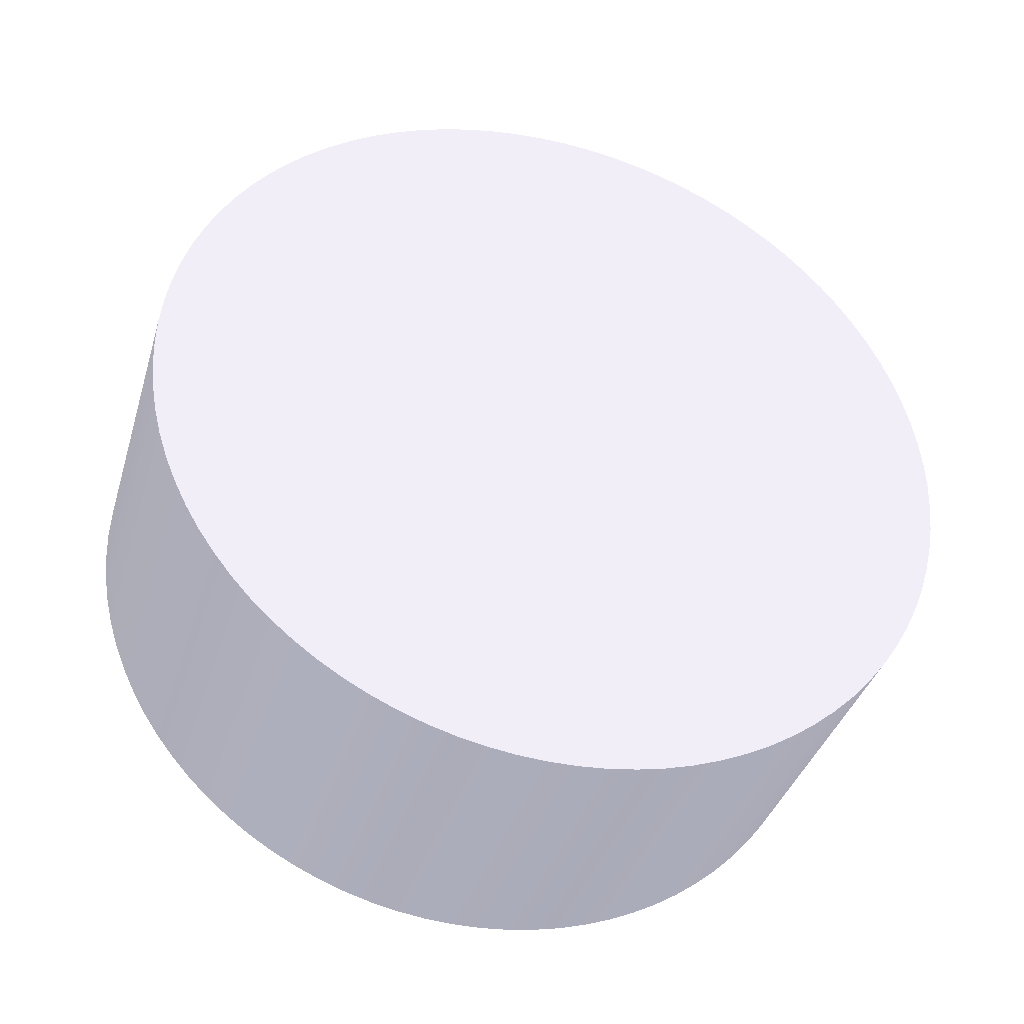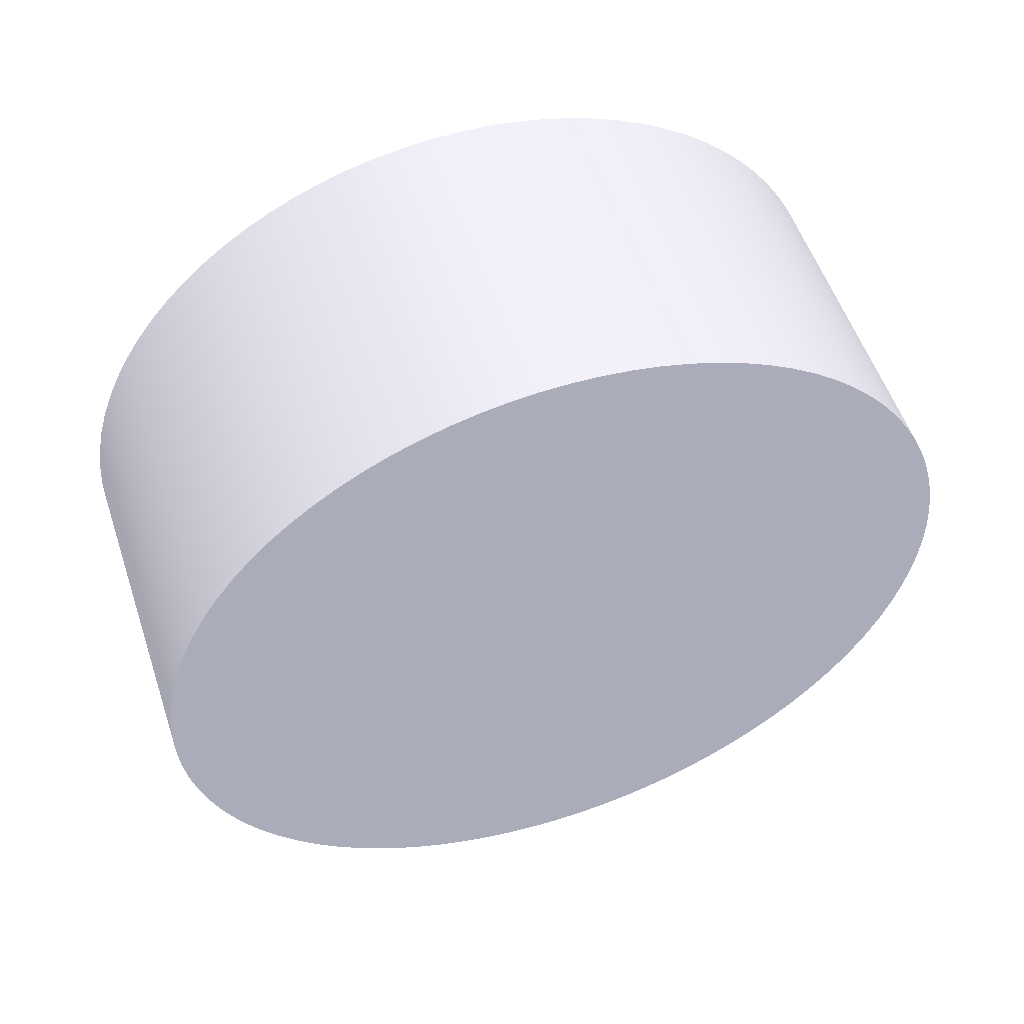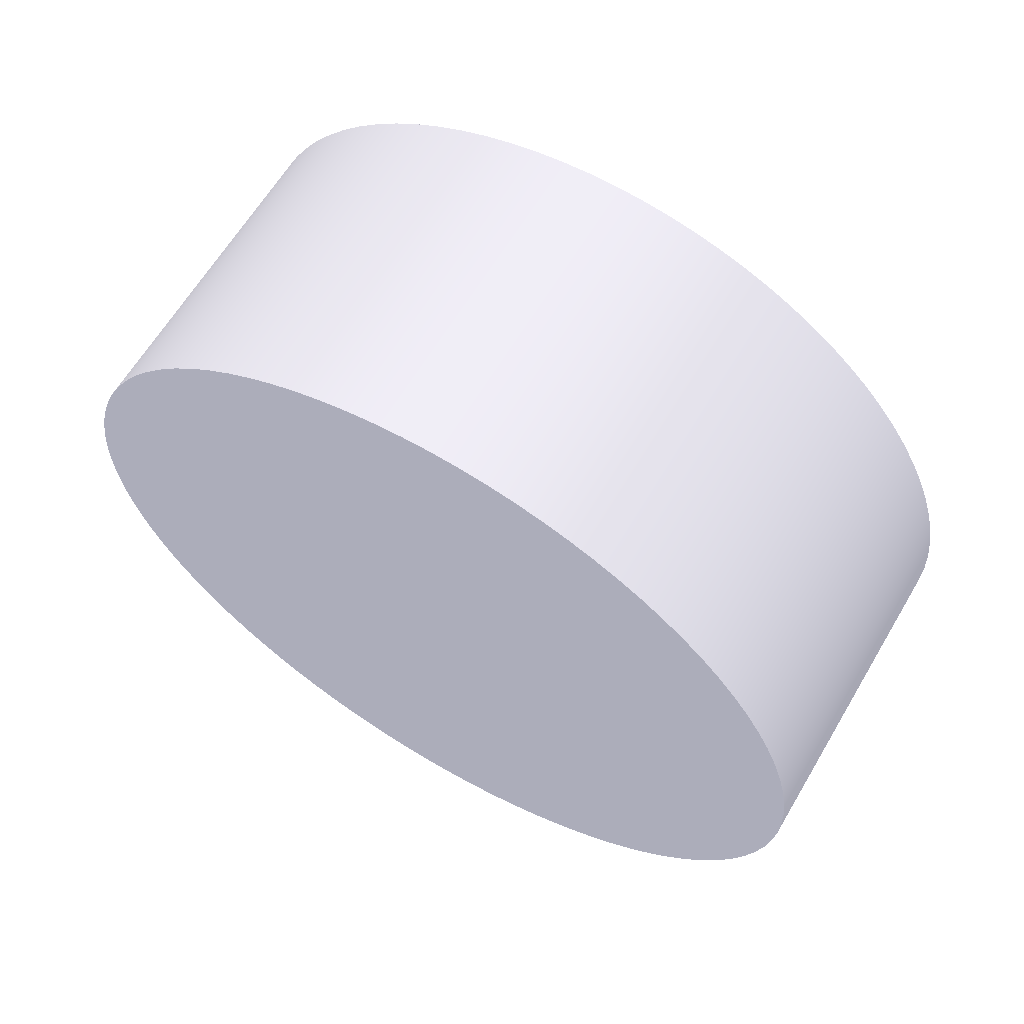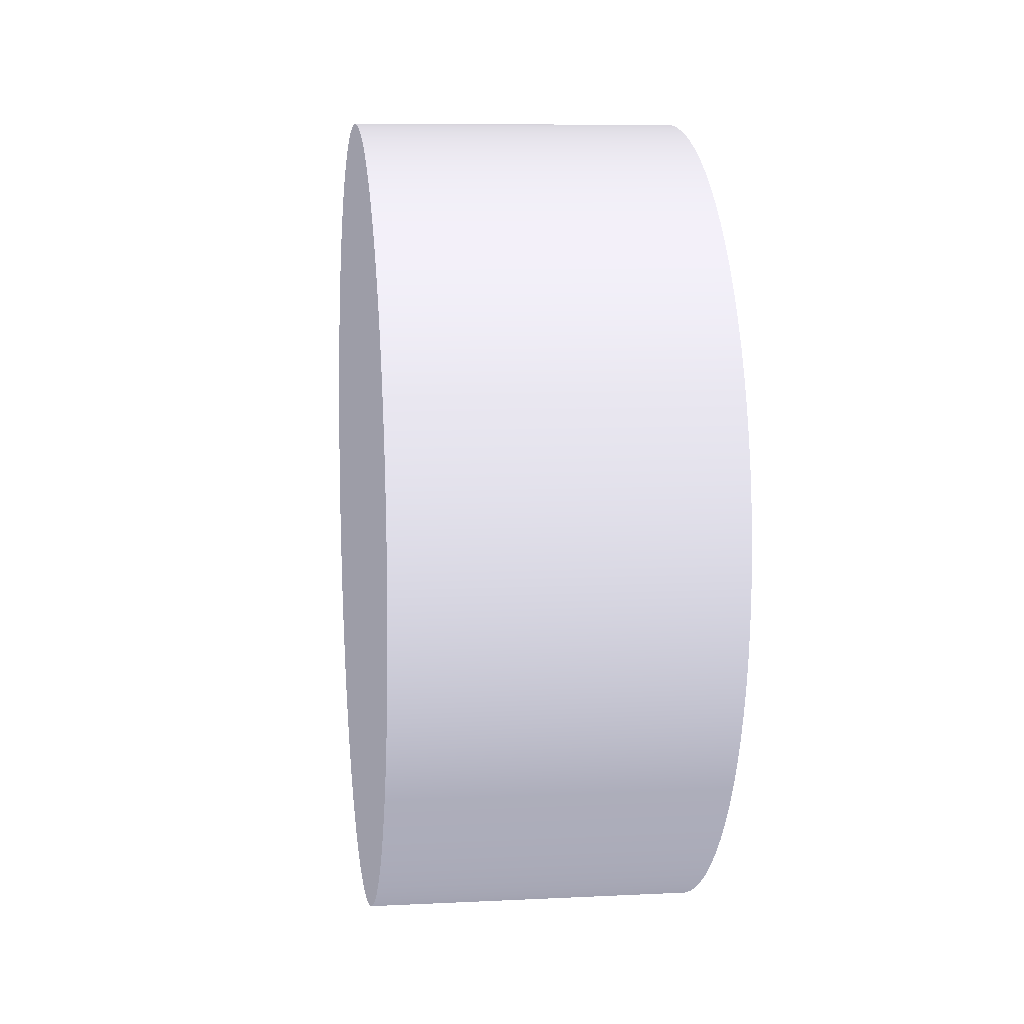
<metadata>
{"format":"obj","ext":"obj","renderer":"f3d","projection":"perspective","resolution":1024,"background":"white","views":[{"elev":-37.9,"azim":-106.2,"up":"+Y"},{"elev":54.3,"azim":71.6,"up":"+Z"},{"elev":63.2,"azim":120.6,"up":"+Y"},{"elev":9.1,"azim":-7.4,"up":"+Z"}]}
</metadata>
<code>
g button
v 8.737 3.132 3.157 0.4941 0.4941 0.5255
v 8.737 3.129 3.156 0.4941 0.4941 0.5255
v 8.737 3.125 3.156 0.4941 0.4941 0.5255
v 8.737 3.122 3.155 0.4941 0.4941 0.5255
v 8.737 3.119 3.154 0.4941 0.4941 0.5255
v 8.737 3.115 3.153 0.4941 0.4941 0.5255
v 8.737 3.112 3.151 0.4941 0.4941 0.5255
v 8.737 3.109 3.149 0.4941 0.4941 0.5255
v 8.737 3.106 3.147 0.4941 0.4941 0.5255
v 8.737 3.104 3.145 0.4941 0.4941 0.5255
v 8.737 3.101 3.143 0.4941 0.4941 0.5255
v 8.737 3.099 3.14 0.4941 0.4941 0.5255
v 8.737 3.096 3.138 0.4941 0.4941 0.5255
v 8.737 3.094 3.135 0.4941 0.4941 0.5255
v 8.737 3.092 3.132 0.4941 0.4941 0.5255
v 8.737 3.091 3.129 0.4941 0.4941 0.5255
v 8.737 3.089 3.126 0.4941 0.4941 0.5255
v 8.737 3.088 3.122 0.4941 0.4941 0.5255
v 8.737 3.087 3.119 0.4941 0.4941 0.5255
v 8.737 3.087 3.116 0.4941 0.4941 0.5255
v 8.737 3.086 3.112 0.4941 0.4941 0.5255
v 8.737 3.086 3.109 0.4941 0.4941 0.5255
v 8.737 3.086 3.105 0.4941 0.4941 0.5255
v 8.737 3.086 3.102 0.4941 0.4941 0.5255
v 8.737 3.087 3.098 0.4941 0.4941 0.5255
v 8.737 3.087 3.095 0.4941 0.4941 0.5255
v 8.737 3.088 3.091 0.4941 0.4941 0.5255
v 8.737 3.089 3.088 0.4941 0.4941 0.5255
v 8.737 3.091 3.085 0.4941 0.4941 0.5255
v 8.737 3.092 3.082 0.4941 0.4941 0.5255
v 8.737 3.094 3.079 0.4941 0.4941 0.5255
v 8.737 3.096 3.076 0.4941 0.4941 0.5255
v 8.737 3.099 3.073 0.4941 0.4941 0.5255
v 8.737 3.101 3.071 0.4941 0.4941 0.5255
v 8.737 3.104 3.069 0.4941 0.4941 0.5255
v 8.737 3.106 3.067 0.4941 0.4941 0.5255
v 8.737 3.109 3.065 0.4941 0.4941 0.5255
v 8.737 3.112 3.063 0.4941 0.4941 0.5255
v 8.737 3.115 3.061 0.4941 0.4941 0.5255
v 8.737 3.119 3.06 0.4941 0.4941 0.5255
v 8.737 3.122 3.059 0.4941 0.4941 0.5255
v 8.737 3.125 3.058 0.4941 0.4941 0.5255
v 8.737 3.129 3.057 0.4941 0.4941 0.5255
v 8.737 3.132 3.057 0.4941 0.4941 0.5255
v 8.737 3.136 3.057 0.4941 0.4941 0.5255
v 8.737 3.139 3.057 0.4941 0.4941 0.5255
v 8.737 3.143 3.057 0.4941 0.4941 0.5255
v 8.737 3.146 3.058 0.4941 0.4941 0.5255
v 8.737 3.15 3.059 0.4941 0.4941 0.5255
v 8.737 3.153 3.06 0.4941 0.4941 0.5255
v 8.737 3.156 3.061 0.4941 0.4941 0.5255
v 8.737 3.159 3.063 0.4941 0.4941 0.5255
v 8.737 3.162 3.065 0.4941 0.4941 0.5255
v 8.737 3.165 3.067 0.4941 0.4941 0.5255
v 8.737 3.168 3.069 0.4941 0.4941 0.5255
v 8.737 3.17 3.071 0.4941 0.4941 0.5255
v 8.737 3.173 3.073 0.4941 0.4941 0.5255
v 8.737 3.175 3.076 0.4941 0.4941 0.5255
v 8.737 3.177 3.079 0.4941 0.4941 0.5255
v 8.737 3.179 3.082 0.4941 0.4941 0.5255
v 8.737 3.181 3.085 0.4941 0.4941 0.5255
v 8.737 3.182 3.088 0.4941 0.4941 0.5255
v 8.737 3.183 3.091 0.4941 0.4941 0.5255
v 8.737 3.184 3.095 0.4941 0.4941 0.5255
v 8.737 3.185 3.098 0.4941 0.4941 0.5255
v 8.737 3.185 3.102 0.4941 0.4941 0.5255
v 8.737 3.186 3.105 0.4941 0.4941 0.5255
v 8.737 3.186 3.109 0.4941 0.4941 0.5255
v 8.737 3.185 3.112 0.4941 0.4941 0.5255
v 8.737 3.185 3.116 0.4941 0.4941 0.5255
v 8.737 3.184 3.119 0.4941 0.4941 0.5255
v 8.737 3.183 3.122 0.4941 0.4941 0.5255
v 8.737 3.182 3.126 0.4941 0.4941 0.5255
v 8.737 3.181 3.129 0.4941 0.4941 0.5255
v 8.737 3.179 3.132 0.4941 0.4941 0.5255
v 8.737 3.177 3.135 0.4941 0.4941 0.5255
v 8.737 3.175 3.138 0.4941 0.4941 0.5255
v 8.737 3.173 3.14 0.4941 0.4941 0.5255
v 8.737 3.17 3.143 0.4941 0.4941 0.5255
v 8.737 3.168 3.145 0.4941 0.4941 0.5255
v 8.737 3.165 3.147 0.4941 0.4941 0.5255
v 8.737 3.162 3.149 0.4941 0.4941 0.5255
v 8.737 3.159 3.151 0.4941 0.4941 0.5255
v 8.737 3.156 3.153 0.4941 0.4941 0.5255
v 8.737 3.153 3.154 0.4941 0.4941 0.5255
v 8.737 3.15 3.155 0.4941 0.4941 0.5255
v 8.737 3.146 3.156 0.4941 0.4941 0.5255
v 8.737 3.143 3.156 0.4941 0.4941 0.5255
v 8.737 3.139 3.157 0.4941 0.4941 0.5255
v 8.737 3.136 3.157 0.4941 0.4941 0.5255
v 8.737 3.136 3.107 0.4941 0.4941 0.5255
v 8.697 3.136 3.057 0.4941 0.4941 0.5255
v 8.697 3.139 3.057 0.4941 0.4941 0.5255
v 8.697 3.143 3.057 0.4941 0.4941 0.5255
v 8.697 3.146 3.058 0.4941 0.4941 0.5255
v 8.697 3.15 3.059 0.4941 0.4941 0.5255
v 8.697 3.153 3.06 0.4941 0.4941 0.5255
v 8.697 3.156 3.061 0.4941 0.4941 0.5255
v 8.697 3.159 3.063 0.4941 0.4941 0.5255
v 8.697 3.162 3.065 0.4941 0.4941 0.5255
v 8.697 3.165 3.067 0.4941 0.4941 0.5255
v 8.697 3.168 3.069 0.4941 0.4941 0.5255
v 8.697 3.17 3.071 0.4941 0.4941 0.5255
v 8.697 3.173 3.073 0.4941 0.4941 0.5255
v 8.697 3.175 3.076 0.4941 0.4941 0.5255
v 8.697 3.177 3.079 0.4941 0.4941 0.5255
v 8.697 3.179 3.082 0.4941 0.4941 0.5255
v 8.697 3.181 3.085 0.4941 0.4941 0.5255
v 8.697 3.182 3.088 0.4941 0.4941 0.5255
v 8.697 3.183 3.091 0.4941 0.4941 0.5255
v 8.697 3.184 3.095 0.4941 0.4941 0.5255
v 8.697 3.185 3.098 0.4941 0.4941 0.5255
v 8.697 3.185 3.102 0.4941 0.4941 0.5255
v 8.697 3.186 3.105 0.4941 0.4941 0.5255
v 8.697 3.186 3.109 0.4941 0.4941 0.5255
v 8.697 3.185 3.112 0.4941 0.4941 0.5255
v 8.697 3.185 3.116 0.4941 0.4941 0.5255
v 8.697 3.184 3.119 0.4941 0.4941 0.5255
v 8.697 3.183 3.122 0.4941 0.4941 0.5255
v 8.697 3.182 3.126 0.4941 0.4941 0.5255
v 8.697 3.181 3.129 0.4941 0.4941 0.5255
v 8.697 3.179 3.132 0.4941 0.4941 0.5255
v 8.697 3.177 3.135 0.4941 0.4941 0.5255
v 8.697 3.175 3.138 0.4941 0.4941 0.5255
v 8.697 3.173 3.14 0.4941 0.4941 0.5255
v 8.697 3.17 3.143 0.4941 0.4941 0.5255
v 8.697 3.168 3.145 0.4941 0.4941 0.5255
v 8.697 3.165 3.147 0.4941 0.4941 0.5255
v 8.697 3.162 3.149 0.4941 0.4941 0.5255
v 8.697 3.159 3.151 0.4941 0.4941 0.5255
v 8.697 3.156 3.153 0.4941 0.4941 0.5255
v 8.697 3.153 3.154 0.4941 0.4941 0.5255
v 8.697 3.15 3.155 0.4941 0.4941 0.5255
v 8.697 3.146 3.156 0.4941 0.4941 0.5255
v 8.697 3.143 3.156 0.4941 0.4941 0.5255
v 8.697 3.139 3.157 0.4941 0.4941 0.5255
v 8.697 3.136 3.157 0.4941 0.4941 0.5255
v 8.697 3.132 3.157 0.4941 0.4941 0.5255
v 8.697 3.129 3.156 0.4941 0.4941 0.5255
v 8.697 3.125 3.156 0.4941 0.4941 0.5255
v 8.697 3.122 3.155 0.4941 0.4941 0.5255
v 8.697 3.119 3.154 0.4941 0.4941 0.5255
v 8.697 3.115 3.153 0.4941 0.4941 0.5255
v 8.697 3.112 3.151 0.4941 0.4941 0.5255
v 8.697 3.109 3.149 0.4941 0.4941 0.5255
v 8.697 3.106 3.147 0.4941 0.4941 0.5255
v 8.697 3.104 3.145 0.4941 0.4941 0.5255
v 8.697 3.101 3.143 0.4941 0.4941 0.5255
v 8.697 3.099 3.14 0.4941 0.4941 0.5255
v 8.697 3.096 3.138 0.4941 0.4941 0.5255
v 8.697 3.094 3.135 0.4941 0.4941 0.5255
v 8.697 3.092 3.132 0.4941 0.4941 0.5255
v 8.697 3.091 3.129 0.4941 0.4941 0.5255
v 8.697 3.089 3.126 0.4941 0.4941 0.5255
v 8.697 3.088 3.122 0.4941 0.4941 0.5255
v 8.697 3.087 3.119 0.4941 0.4941 0.5255
v 8.697 3.087 3.116 0.4941 0.4941 0.5255
v 8.697 3.086 3.112 0.4941 0.4941 0.5255
v 8.697 3.086 3.109 0.4941 0.4941 0.5255
v 8.697 3.086 3.105 0.4941 0.4941 0.5255
v 8.697 3.086 3.102 0.4941 0.4941 0.5255
v 8.697 3.087 3.098 0.4941 0.4941 0.5255
v 8.697 3.087 3.095 0.4941 0.4941 0.5255
v 8.697 3.088 3.091 0.4941 0.4941 0.5255
v 8.697 3.089 3.088 0.4941 0.4941 0.5255
v 8.697 3.091 3.085 0.4941 0.4941 0.5255
v 8.697 3.092 3.082 0.4941 0.4941 0.5255
v 8.697 3.094 3.079 0.4941 0.4941 0.5255
v 8.697 3.096 3.076 0.4941 0.4941 0.5255
v 8.697 3.099 3.073 0.4941 0.4941 0.5255
v 8.697 3.101 3.071 0.4941 0.4941 0.5255
v 8.697 3.104 3.069 0.4941 0.4941 0.5255
v 8.697 3.106 3.067 0.4941 0.4941 0.5255
v 8.697 3.109 3.065 0.4941 0.4941 0.5255
v 8.697 3.112 3.063 0.4941 0.4941 0.5255
v 8.697 3.115 3.061 0.4941 0.4941 0.5255
v 8.697 3.119 3.06 0.4941 0.4941 0.5255
v 8.697 3.122 3.059 0.4941 0.4941 0.5255
v 8.697 3.125 3.058 0.4941 0.4941 0.5255
v 8.697 3.129 3.057 0.4941 0.4941 0.5255
v 8.697 3.132 3.057 0.4941 0.4941 0.5255
v 8.697 3.136 3.107 0.4941 0.4941 0.5255
f 91 1 2
f 2 3 91
f 3 4 91
f 4 5 91
f 5 6 91
f 6 7 91
f 7 8 91
f 8 9 91
f 9 10 91
f 10 11 91
f 11 12 91
f 12 13 91
f 13 14 91
f 14 15 91
f 15 16 91
f 16 17 91
f 17 18 91
f 18 19 91
f 19 20 91
f 20 21 91
f 21 22 91
f 22 23 91
f 23 24 91
f 24 25 91
f 25 26 91
f 26 27 91
f 27 28 91
f 28 29 91
f 29 30 91
f 30 31 91
f 31 32 91
f 32 33 91
f 33 34 91
f 34 35 91
f 35 36 91
f 36 37 91
f 37 38 91
f 38 39 91
f 39 40 91
f 40 41 91
f 41 42 91
f 42 43 91
f 43 44 91
f 44 45 91
f 45 46 91
f 46 47 91
f 47 48 91
f 48 49 91
f 49 50 91
f 50 51 91
f 51 52 91
f 52 53 91
f 53 54 91
f 54 55 91
f 55 56 91
f 56 57 91
f 57 58 91
f 58 59 91
f 59 60 91
f 60 61 91
f 61 62 91
f 62 63 91
f 63 64 91
f 64 65 91
f 65 66 91
f 66 67 91
f 67 68 91
f 68 69 91
f 69 70 91
f 70 71 91
f 71 72 91
f 72 73 91
f 73 74 91
f 74 75 91
f 75 76 91
f 76 77 91
f 77 78 91
f 78 79 91
f 79 80 91
f 80 81 91
f 81 82 91
f 82 83 91
f 83 84 91
f 84 85 91
f 85 86 91
f 86 87 91
f 87 88 91
f 88 89 91
f 89 90 91
f 90 1 91
f 45 92 93
f 46 93 94
f 47 94 95
f 48 95 96
f 49 96 97
f 50 97 98
f 51 98 99
f 52 99 100
f 53 100 101
f 54 101 102
f 55 102 103
f 56 103 104
f 57 104 105
f 58 105 106
f 59 106 107
f 60 107 108
f 61 108 109
f 62 109 110
f 63 110 111
f 64 111 112
f 65 112 113
f 66 113 114
f 67 114 115
f 68 115 116
f 69 116 117
f 70 117 118
f 71 118 119
f 72 119 120
f 73 120 121
f 74 121 122
f 75 122 123
f 76 123 124
f 77 124 125
f 78 125 126
f 79 126 127
f 80 127 128
f 81 128 129
f 82 129 130
f 83 130 131
f 84 131 132
f 85 132 133
f 86 133 134
f 87 134 135
f 88 135 136
f 89 136 137
f 90 137 138
f 1 138 139
f 2 139 140
f 3 140 141
f 4 141 142
f 5 142 143
f 6 143 144
f 7 144 145
f 8 145 146
f 9 146 147
f 10 147 148
f 11 148 149
f 12 149 150
f 13 150 151
f 14 151 152
f 15 152 153
f 16 153 154
f 17 154 155
f 18 155 156
f 19 156 157
f 20 157 158
f 21 158 159
f 22 159 160
f 23 160 161
f 24 161 162
f 25 162 163
f 26 163 164
f 27 164 165
f 28 165 166
f 29 166 167
f 30 167 168
f 31 168 169
f 32 169 170
f 33 170 171
f 34 171 172
f 35 172 173
f 36 173 174
f 37 174 175
f 38 175 176
f 39 176 177
f 40 177 178
f 41 178 179
f 42 179 180
f 43 180 181
f 44 181 92
f 92 45 44
f 181 44 43
f 180 43 42
f 179 42 41
f 178 41 40
f 177 40 39
f 176 39 38
f 175 38 37
f 174 37 36
f 173 36 35
f 172 35 34
f 171 34 33
f 170 33 32
f 169 32 31
f 168 31 30
f 167 30 29
f 166 29 28
f 165 28 27
f 164 27 26
f 163 26 25
f 162 25 24
f 161 24 23
f 160 23 22
f 159 22 21
f 158 21 20
f 157 20 19
f 156 19 18
f 155 18 17
f 154 17 16
f 153 16 15
f 152 15 14
f 151 14 13
f 150 13 12
f 149 12 11
f 148 11 10
f 147 10 9
f 146 9 8
f 145 8 7
f 144 7 6
f 143 6 5
f 142 5 4
f 141 4 3
f 140 3 2
f 139 2 1
f 138 1 90
f 137 90 89
f 136 89 88
f 135 88 87
f 134 87 86
f 133 86 85
f 132 85 84
f 131 84 83
f 130 83 82
f 129 82 81
f 128 81 80
f 127 80 79
f 126 79 78
f 125 78 77
f 124 77 76
f 123 76 75
f 122 75 74
f 121 74 73
f 120 73 72
f 119 72 71
f 118 71 70
f 117 70 69
f 116 69 68
f 115 68 67
f 114 67 66
f 113 66 65
f 112 65 64
f 111 64 63
f 110 63 62
f 109 62 61
f 108 61 60
f 107 60 59
f 106 59 58
f 105 58 57
f 104 57 56
f 103 56 55
f 102 55 54
f 101 54 53
f 100 53 52
f 99 52 51
f 98 51 50
f 97 50 49
f 96 49 48
f 95 48 47
f 94 47 46
f 93 46 45
f 182 136 135
f 135 134 182
f 134 133 182
f 133 132 182
f 132 131 182
f 131 130 182
f 130 129 182
f 129 128 182
f 128 127 182
f 127 126 182
f 126 125 182
f 125 124 182
f 124 123 182
f 123 122 182
f 122 121 182
f 121 120 182
f 120 119 182
f 119 118 182
f 118 117 182
f 117 116 182
f 116 115 182
f 115 114 182
f 114 113 182
f 113 112 182
f 112 111 182
f 111 110 182
f 110 109 182
f 109 108 182
f 108 107 182
f 107 106 182
f 106 105 182
f 105 104 182
f 104 103 182
f 103 102 182
f 102 101 182
f 101 100 182
f 100 99 182
f 99 98 182
f 98 97 182
f 97 96 182
f 96 95 182
f 95 94 182
f 94 93 182
f 93 92 182
f 92 181 182
f 181 180 182
f 180 179 182
f 179 178 182
f 178 177 182
f 177 176 182
f 176 175 182
f 175 174 182
f 174 173 182
f 173 172 182
f 172 171 182
f 171 170 182
f 170 169 182
f 169 168 182
f 168 167 182
f 167 166 182
f 166 165 182
f 165 164 182
f 164 163 182
f 163 162 182
f 162 161 182
f 161 160 182
f 160 159 182
f 159 158 182
f 158 157 182
f 157 156 182
f 156 155 182
f 155 154 182
f 154 153 182
f 153 152 182
f 152 151 182
f 151 150 182
f 150 149 182
f 149 148 182
f 148 147 182
f 147 146 182
f 146 145 182
f 145 144 182
f 144 143 182
f 143 142 182
f 142 141 182
f 141 140 182
f 140 139 182
f 139 138 182
f 138 137 182
f 137 136 182

</code>
